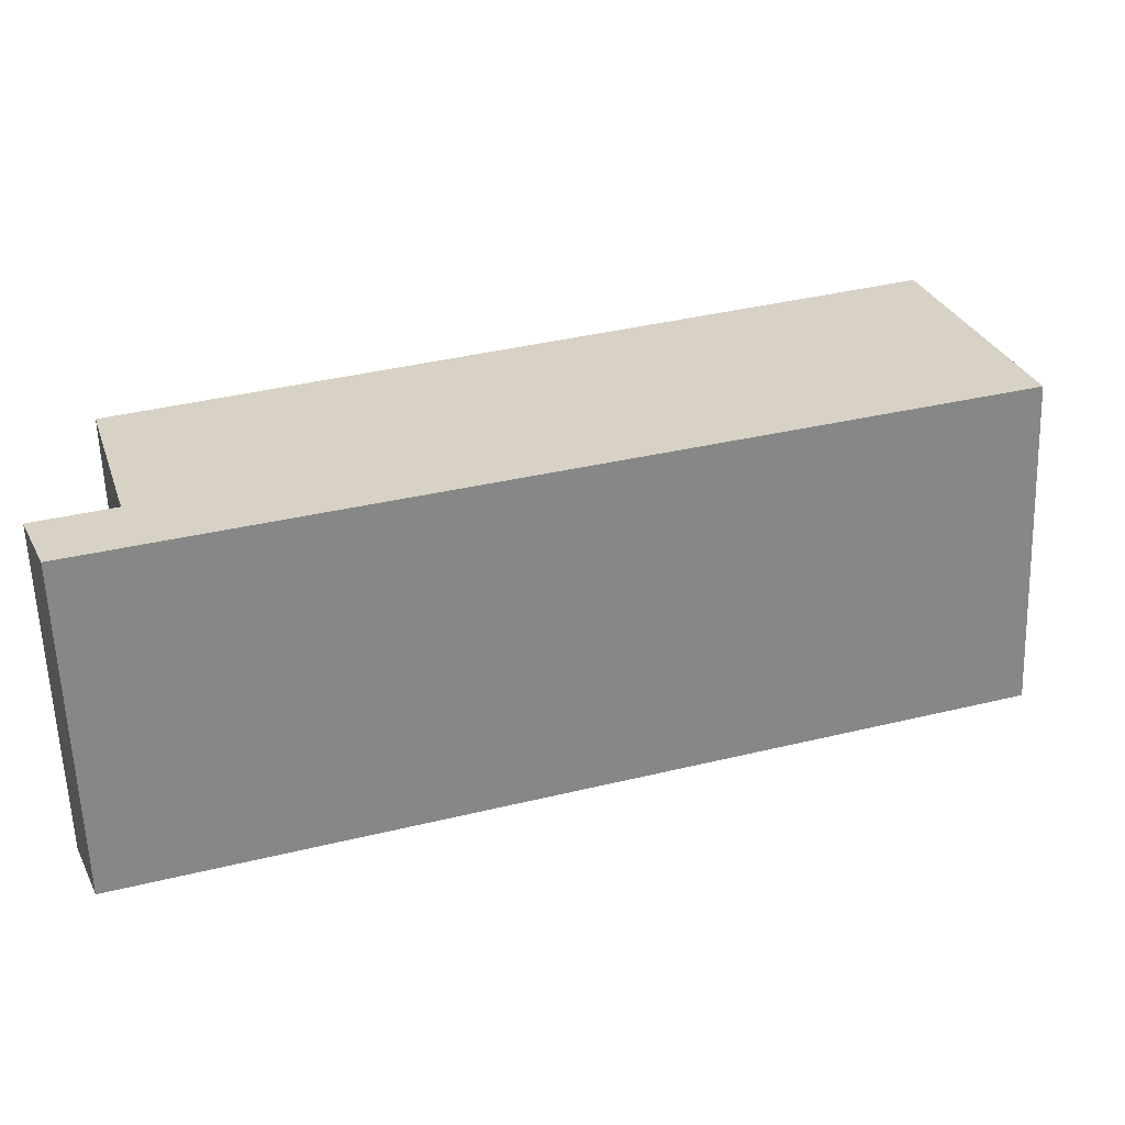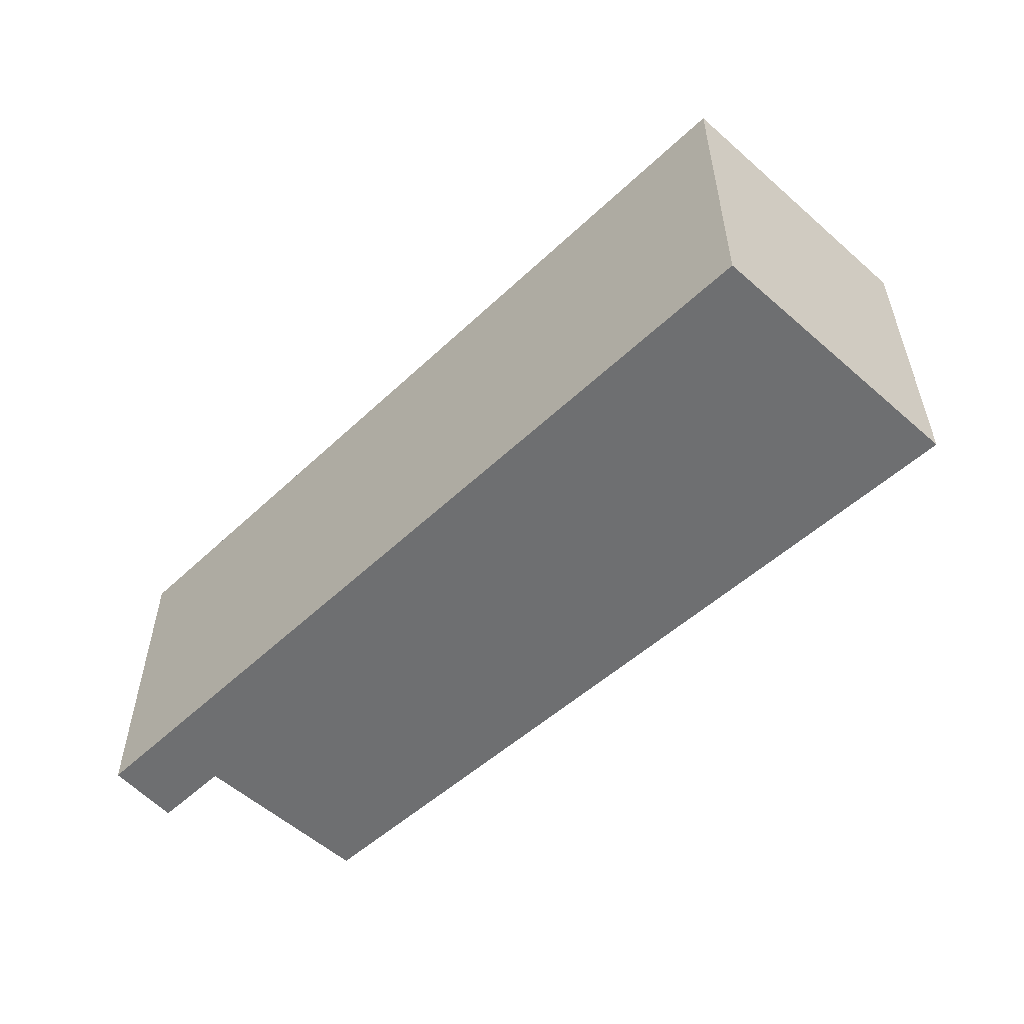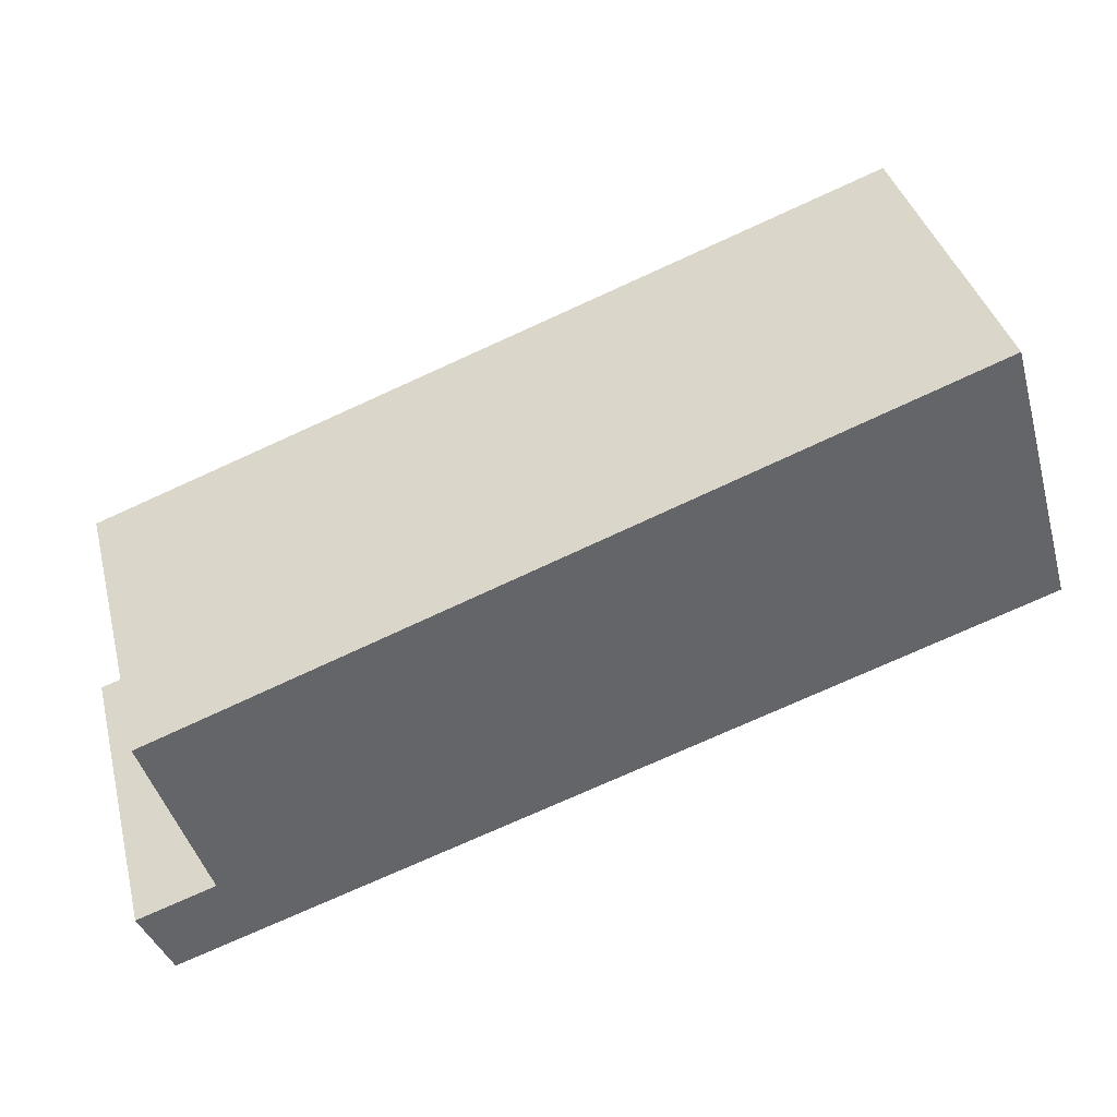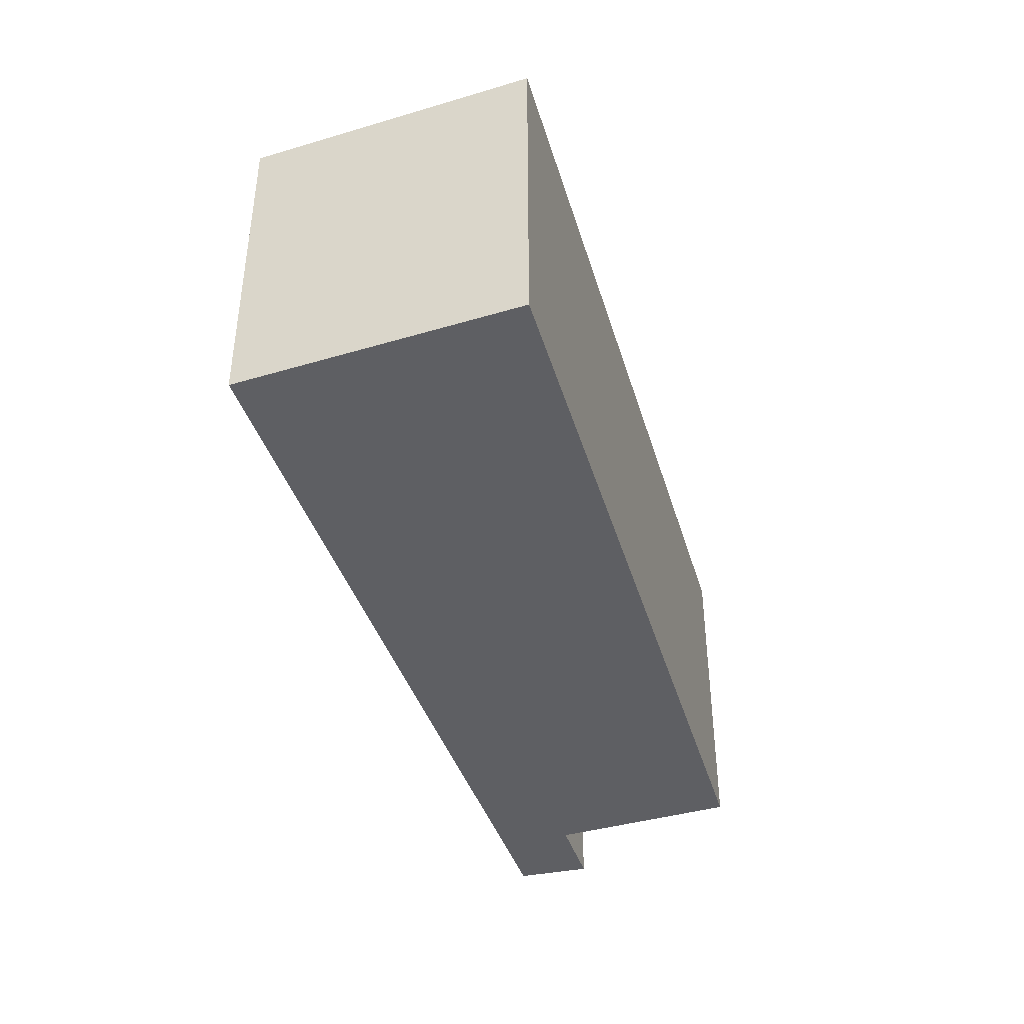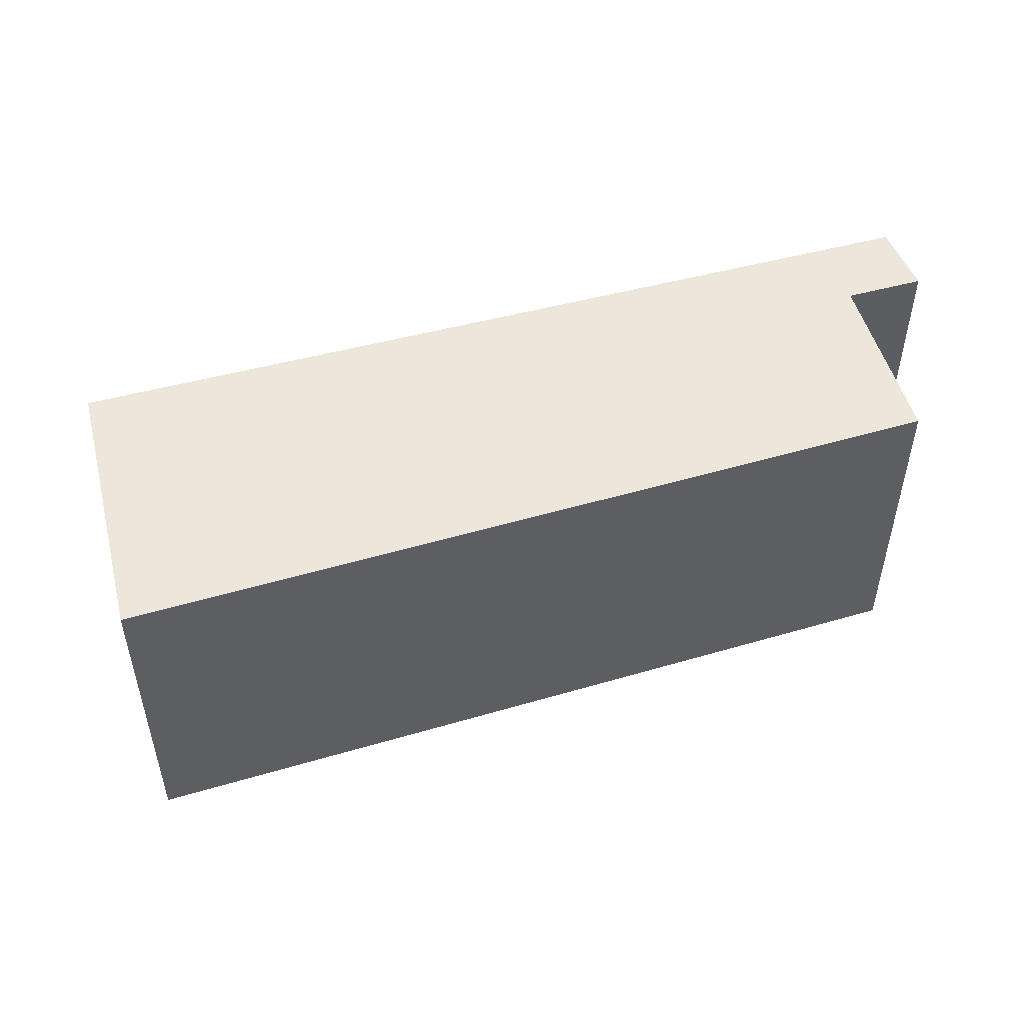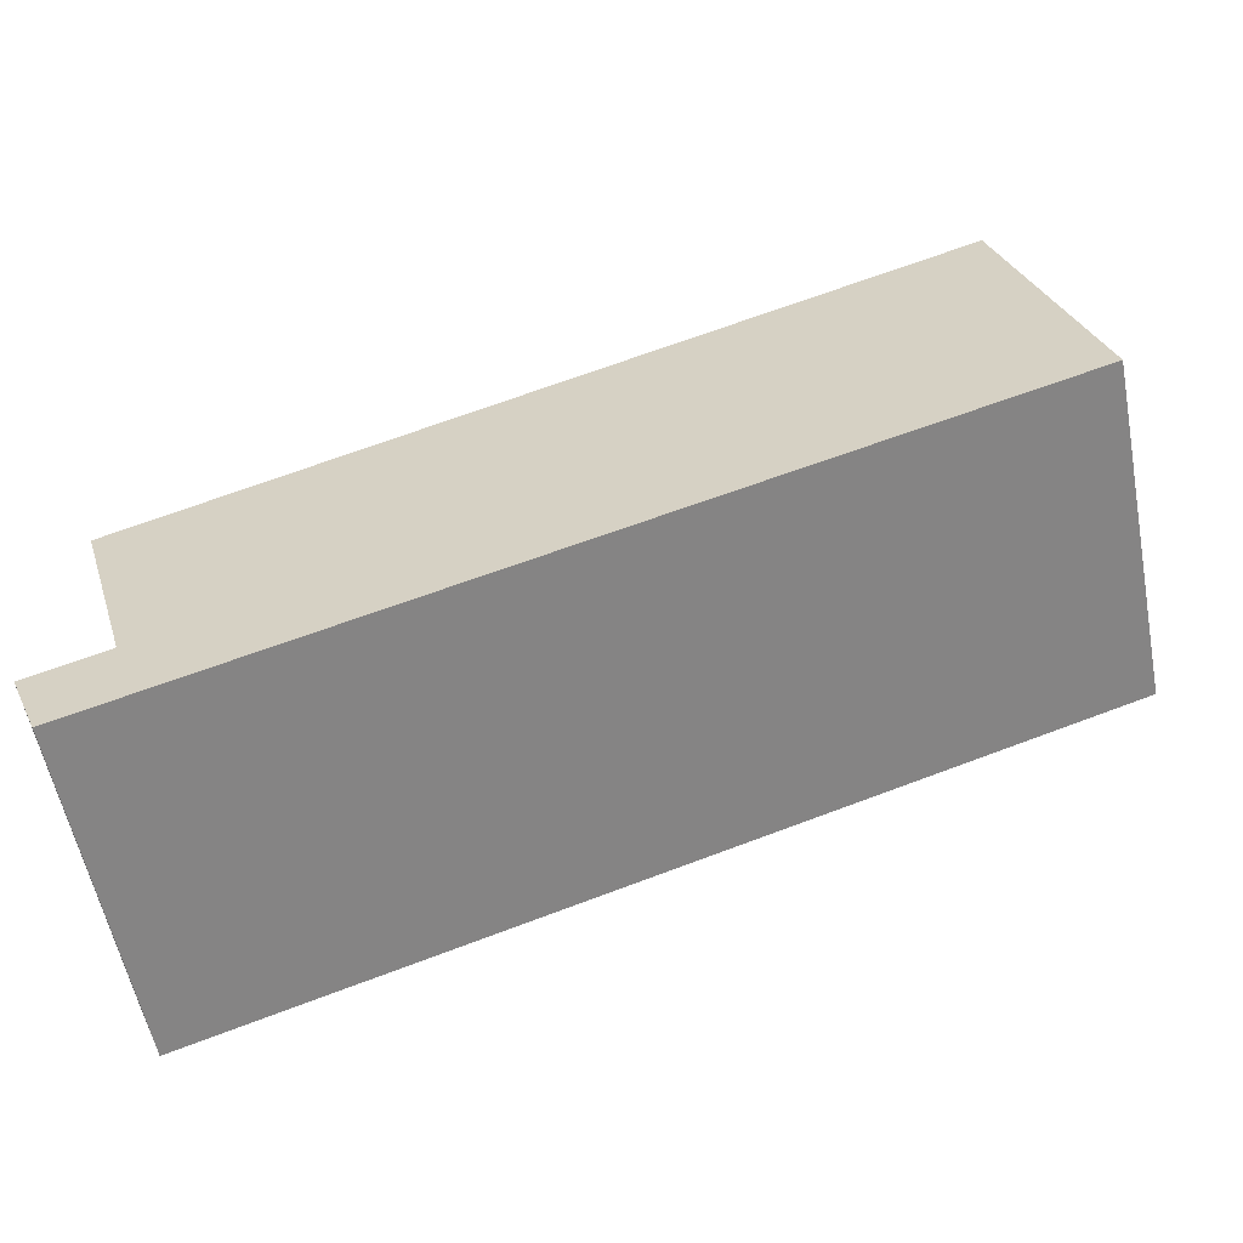
<metadata>
{"format":"obj","ext":"obj","renderer":"f3d","projection":"perspective","resolution":1024,"background":"white","views":[{"elev":-62.1,"azim":-177.9,"up":"+Z"},{"elev":-54.6,"azim":-116.9,"up":"+Y"},{"elev":38.9,"azim":165.6,"up":"+Z"},{"elev":-41.4,"azim":-54.2,"up":"+Y"},{"elev":50.4,"azim":1.8,"up":"+Y"},{"elev":-58.2,"azim":-168.9,"up":"+Z"}]}
</metadata>
<code>
v  5.447 2.067 -0.013
v  0 2.067 1.266e-16
v  0.5 2.067 1.756
v  5.098 2.067 -1.172
v  5.398 2.067 -1.781
v  5.584 2.067 -1.335
v  5.584 8.175e-17 -1.335
v  5.398 1.091e-16 -1.781
v  0 0 0
v  0.5 -1.075e-16 1.756
v  5.447 7.96e-19 -0.013
v  5.098 7.176e-17 -1.172
g defaultobject
f 1 2 3
f 2 1 4
f 2 4 5
f 5 4 6
f 7 5 6
f 5 7 8
f 8 2 5
f 2 8 9
f 9 3 2
f 3 9 10
f 10 1 3
f 1 10 11
f 12 6 4
f 6 12 7
f 11 4 1
f 4 11 12
f 8 10 9
f 10 8 12
f 12 8 7
f 11 10 12

</code>
